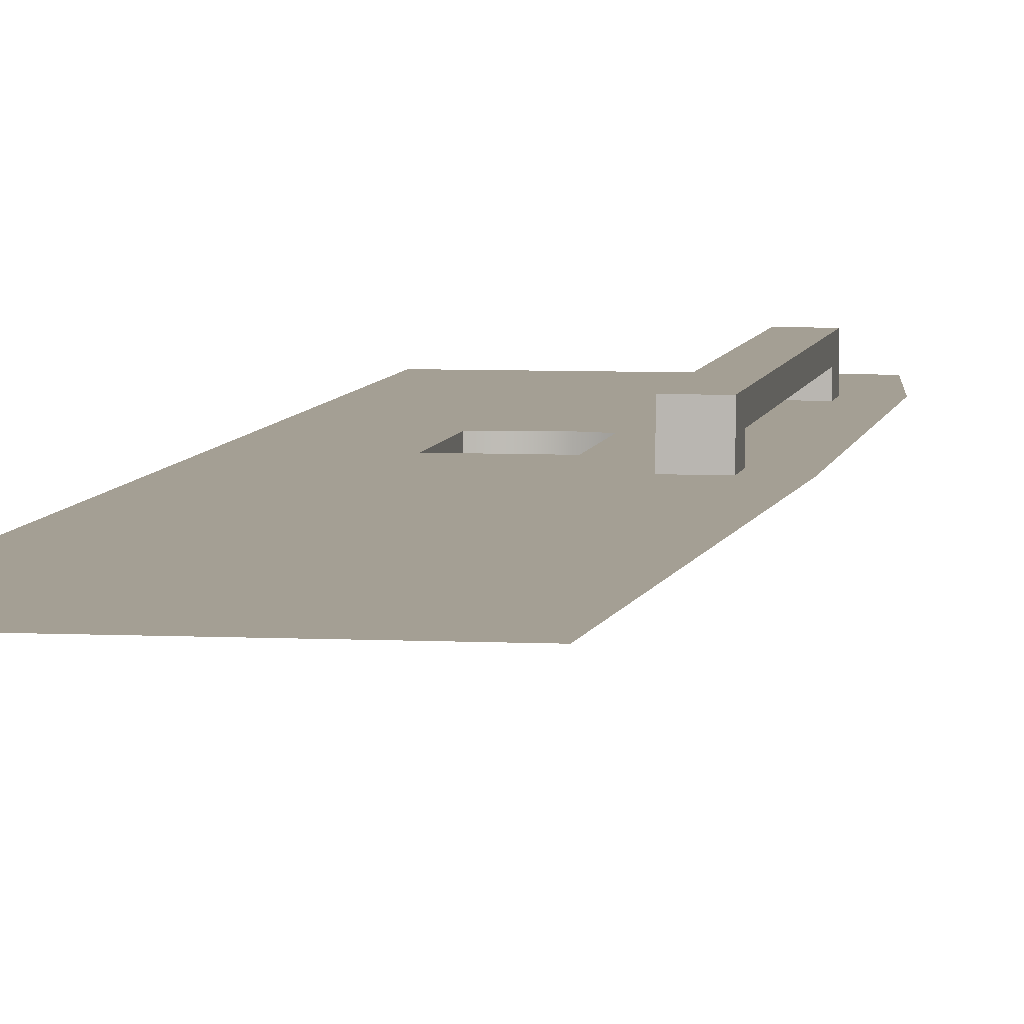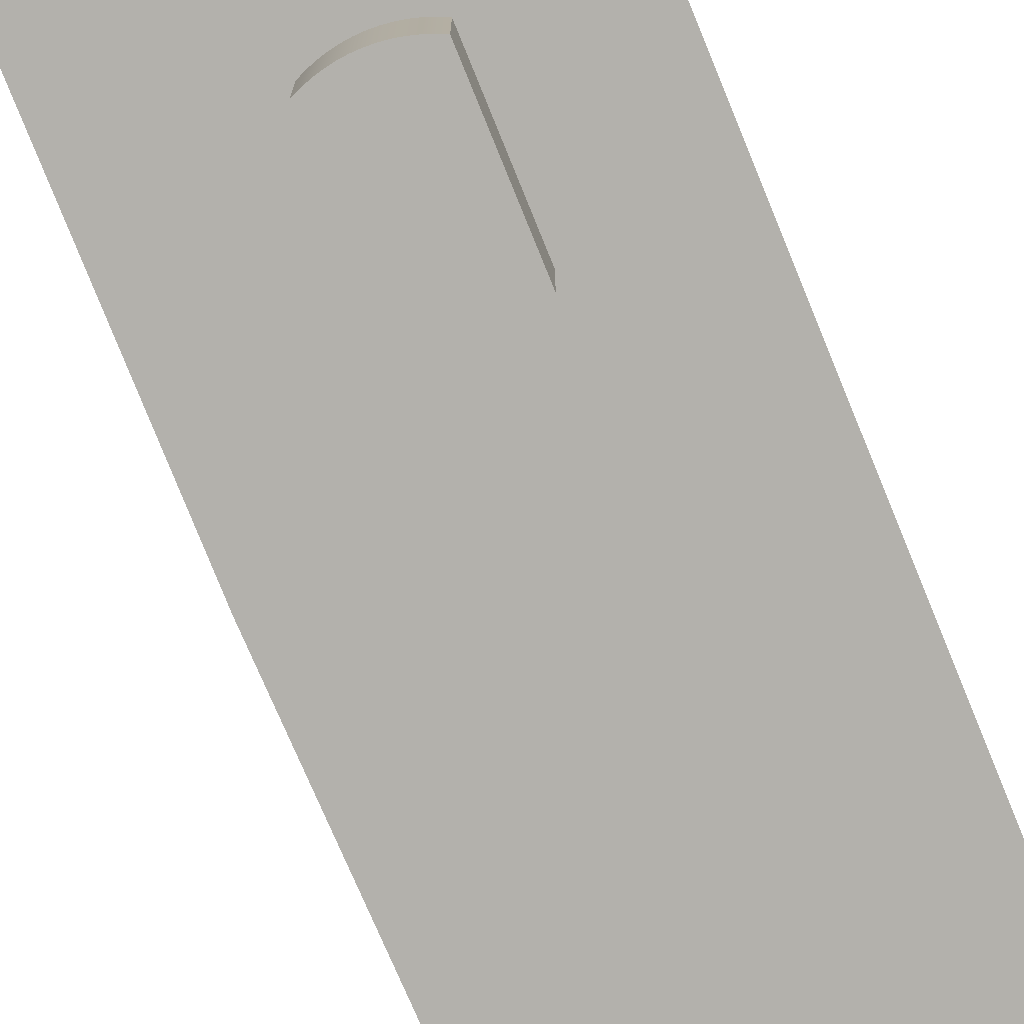
<metadata>
{"format":"obj","ext":"obj","renderer":"f3d","projection":"perspective","resolution":1024,"background":"white","views":[{"elev":5.6,"azim":9.0,"up":"+Z"},{"elev":-79.0,"azim":-157.9,"up":"+Z"}]}
</metadata>
<code>
v -0.3049 0.3553 0.4238
v -0.3049 0.3553 0.4238
v -0.166 0.3553 0.4238
v -0.166 0.3553 0.4238
v -0.2771 0.3125 0.4238
v -0.2771 0.3125 0.4238
v -0.2692 0.3154 0.4238
v -0.2692 0.3154 0.4238
v -0.2611 0.3177 0.4238
v -0.2611 0.3177 0.4238
v -0.2529 0.3193 0.4238
v -0.2529 0.3193 0.4238
v -0.2446 0.3203 0.4238
v -0.2446 0.3203 0.4238
v -0.2362 0.3206 0.4238
v -0.2362 0.3206 0.4238
v -0.1954 0.3125 0.4238
v -0.1878 0.309 0.4238
v -0.1954 0.3125 0.3312
v -0.1878 0.309 0.3312
v -0.2033 0.3154 0.4238
v -0.2033 0.3154 0.3312
v -0.2113 0.3177 0.4238
v -0.2113 0.3177 0.3312
v -0.2195 0.3193 0.4238
v -0.2195 0.3193 0.3312
v -0.2279 0.3203 0.4238
v -0.2279 0.3203 0.3312
v -0.2362 0.3206 0.4238
v -0.2362 0.3206 0.3312
v -0.2446 0.3203 0.4238
v -0.2446 0.3203 0.3312
v -0.2529 0.3193 0.4238
v -0.2529 0.3193 0.3312
v -0.2611 0.3177 0.4238
v -0.2611 0.3177 0.3312
v -0.2692 0.3154 0.4238
v -0.2692 0.3154 0.3312
v -0.2771 0.3125 0.4238
v -0.2771 0.3125 0.3312
v -0.2847 0.309 0.4238
v -0.2847 0.309 0.3312
v -0.1878 0.309 0.4238
v -0.1954 0.3125 0.3312
v -0.1878 0.309 0.3312
v -0.1954 0.3125 0.4238
v -0.2033 0.3154 0.3312
v -0.2033 0.3154 0.4238
v -0.2113 0.3177 0.3312
v -0.2113 0.3177 0.4238
v -0.2195 0.3193 0.3312
v -0.2195 0.3193 0.4238
v -0.2279 0.3203 0.3312
v -0.2279 0.3203 0.4238
v -0.2362 0.3206 0.3312
v -0.2362 0.3206 0.4238
v -0.2446 0.3203 0.3312
v -0.2446 0.3203 0.4238
v -0.2529 0.3193 0.3312
v -0.2529 0.3193 0.4238
v -0.2611 0.3177 0.3312
v -0.2611 0.3177 0.4238
v -0.2692 0.3154 0.3312
v -0.2692 0.3154 0.4238
v -0.2771 0.3125 0.3312
v -0.2771 0.3125 0.4238
v -0.2847 0.309 0.3312
v -0.2847 0.309 0.4238
v -0.1878 0.1522 0.3312
v -0.1878 0.1522 0.3312
v -0.2847 0.309 0.3312
v -0.2847 0.309 0.3312
v -0.2847 0.1522 0.3312
v -0.2847 0.1522 0.3312
v -0.2771 0.3125 0.3312
v -0.2771 0.3125 0.3312
v -0.2692 0.3154 0.3312
v -0.2692 0.3154 0.3312
v -0.2611 0.3177 0.3312
v -0.2611 0.3177 0.3312
v -0.2529 0.3193 0.3312
v -0.2529 0.3193 0.3312
v -0.2446 0.3203 0.3312
v -0.2446 0.3203 0.3312
v -0.2362 0.3206 0.3312
v -0.2362 0.3206 0.3312
v -0.2279 0.3203 0.3312
v -0.2279 0.3203 0.3312
v -0.2195 0.3193 0.3312
v -0.2195 0.3193 0.3312
v -0.2113 0.3177 0.3312
v -0.2113 0.3177 0.3312
v -0.2033 0.3154 0.3312
v -0.2033 0.3154 0.3312
v -0.1954 0.3125 0.3312
v -0.1954 0.3125 0.3312
v -0.1878 0.309 0.3312
v -0.1878 0.309 0.3312
v -0.1878 0.309 0.4238
v -0.1878 0.309 0.4238
v -0.1878 0.1522 0.3312
v -0.1878 0.1522 0.3312
v -0.1878 0.1522 0.4238
v -0.1878 0.1522 0.4238
v -0.1878 0.309 0.3312
v -0.1878 0.309 0.3312
v -0.2847 0.309 0.3312
v -0.2847 0.309 0.3312
v -0.2847 0.1522 0.4238
v -0.2847 0.1522 0.4238
v -0.2847 0.1522 0.3312
v -0.2847 0.1522 0.3312
v -0.2847 0.309 0.4238
v -0.2847 0.309 0.4238
v -0.2847 0.1522 0.4238
v -0.2847 0.1522 0.4238
v -0.1878 0.1522 0.3312
v -0.1878 0.1522 0.3312
v -0.2847 0.1522 0.3312
v -0.2847 0.1522 0.3312
v -0.1878 0.1522 0.4238
v -0.1878 0.1522 0.4238
v -0.2097 0.8372 0.4238
v -0.2097 0.8372 0.4238
v -0.05673 0.8372 0.4238
v -0.05673 0.8372 0.4238
v -0.4137 0.8372 0.4238
v -0.4137 0.8372 0.4238
v -0.005737 0.8372 0.4238
v -0.005737 0.8372 0.4238
v -0.4137 -0.7713 0.4238
v -0.4137 -0.7713 0.4238
v -0.3244 0.1308 0.4238
v -0.3244 0.1308 0.4238
v -0.4137 0.8372 0.4238
v -0.4137 0.8372 0.4238
v -0.05673 -0.7713 0.4238
v -0.05673 -0.7713 0.4238
v -0.146 0.1308 0.4238
v -0.146 0.1308 0.4238
v -0.1262 0.03292 0.4238
v -0.1262 0.03292 0.4238
v -0.146 0.435 0.4238
v -0.146 0.435 0.4238
v -0.07987 0.03292 0.4238
v -0.07987 0.03292 0.4238
v -0.07987 0.07921 0.4238
v -0.07987 0.07921 0.4238
v -0.07987 0.5898 0.4238
v -0.07987 0.5898 0.4238
v -0.07987 0.6361 0.4238
v -0.07987 0.6361 0.4238
v -0.3244 0.435 0.4238
v -0.3244 0.435 0.4238
v -0.2097 0.8372 0.4238
v -0.2097 0.8372 0.4238
v -0.1262 0.6361 0.4238
v -0.1262 0.6361 0.4238
v -0.05673 0.8372 0.4238
v -0.05673 0.8372 0.4238
v -0.1262 0.5898 0.4238
v -0.1262 0.5898 0.4238
v -0.03358 0.03292 0.4238
v -0.03358 0.03292 0.4238
v -0.03358 0.6361 0.4238
v -0.03358 0.6361 0.4238
v -0.07987 0.6361 0.4701
v -0.07987 0.6361 0.4701
v -0.1262 0.6361 0.4238
v -0.1262 0.6361 0.4238
v -0.07987 0.6361 0.4238
v -0.07987 0.6361 0.4238
v -0.07987 0.07921 0.4469
v -0.07987 0.07921 0.4469
v -0.07987 0.03292 0.4238
v -0.07987 0.03292 0.4238
v -0.07987 0.07921 0.4238
v -0.07987 0.07921 0.4238
v -0.07987 0.6361 0.4238
v -0.07987 0.6361 0.4238
v -0.07987 0.6361 0.4701
v -0.07987 0.6361 0.4701
v -0.07987 0.5898 0.4238
v -0.07987 0.5898 0.4238
v -0.07987 0.5898 0.4469
v -0.07987 0.5898 0.4469
v -0.07987 0.03292 0.4701
v -0.07987 0.03292 0.4701
v -0.07987 0.03292 0.4701
v -0.07987 0.03292 0.4701
v -0.1262 0.03292 0.4701
v -0.1262 0.03292 0.4701
v -0.07987 0.03292 0.4238
v -0.07987 0.03292 0.4238
v -0.1262 0.03292 0.4238
v -0.1262 0.03292 0.4238
v -0.3244 0.1308 0.4238
v -0.3244 0.1308 0.4238
v -0.2847 0.1522 0.4238
v -0.2847 0.1522 0.4238
v -0.3244 0.435 0.4238
v -0.3244 0.435 0.4238
v -0.146 0.1308 0.4238
v -0.146 0.1308 0.4238
v -0.3049 0.3553 0.4238
v -0.3049 0.3553 0.4238
v -0.1878 0.1522 0.4238
v -0.1878 0.1522 0.4238
v -0.1878 0.309 0.4238
v -0.1878 0.309 0.4238
v -0.166 0.3553 0.4238
v -0.166 0.3553 0.4238
v -0.166 0.4161 0.4238
v -0.166 0.4161 0.4238
v -0.3049 0.4161 0.4238
v -0.3049 0.4161 0.4238
v -0.146 0.435 0.4238
v -0.146 0.435 0.4238
v -0.2771 0.3125 0.4238
v -0.2771 0.3125 0.4238
v -0.2847 0.309 0.4238
v -0.2847 0.309 0.4238
v -0.2362 0.3206 0.4238
v -0.2362 0.3206 0.4238
v -0.2279 0.3203 0.4238
v -0.2279 0.3203 0.4238
v -0.2195 0.3193 0.4238
v -0.2195 0.3193 0.4238
v -0.2113 0.3177 0.4238
v -0.2113 0.3177 0.4238
v -0.2033 0.3154 0.4238
v -0.2033 0.3154 0.4238
v -0.1954 0.3125 0.4238
v -0.1954 0.3125 0.4238
v -0.2445 0.379 0.4238
v -0.2445 0.379 0.4238
v -0.2474 0.3819 0.4238
v -0.2474 0.3819 0.4238
v -0.2474 0.379 0.4238
v -0.2474 0.379 0.4238
v -0.2445 0.3819 0.4238
v -0.2445 0.3819 0.4238
v -0.2701 0.3705 0.4238
v -0.2701 0.3705 0.4238
v -0.2587 0.375 0.4238
v -0.2587 0.375 0.4238
v -0.2701 0.4009 0.4238
v -0.2701 0.4009 0.4238
v -0.2007 0.3705 0.4238
v -0.2007 0.3705 0.4238
v -0.2544 0.375 0.4238
v -0.2544 0.375 0.4238
v -0.2389 0.375 0.4238
v -0.2389 0.375 0.4238
v -0.2474 0.379 0.4238
v -0.2474 0.379 0.4238
v -0.2544 0.3938 0.4238
v -0.2544 0.3938 0.4238
v -0.2477 0.3887 0.4238
v -0.2477 0.3887 0.4238
v -0.2445 0.379 0.4238
v -0.2445 0.379 0.4238
v -0.2445 0.3819 0.4238
v -0.2445 0.3819 0.4238
v -0.2395 0.3909 0.4238
v -0.2395 0.3909 0.4238
v -0.2304 0.375 0.4238
v -0.2304 0.375 0.4238
v -0.22 0.375 0.4238
v -0.22 0.375 0.4238
v -0.2261 0.3844 0.4238
v -0.2261 0.3844 0.4238
v -0.2304 0.3938 0.4238
v -0.2304 0.3938 0.4238
v -0.217 0.375 0.4238
v -0.217 0.375 0.4238
v -0.217 0.3938 0.4238
v -0.217 0.3938 0.4238
v -0.2587 0.3938 0.4238
v -0.2587 0.3938 0.4238
v -0.2007 0.4009 0.4238
v -0.2007 0.4009 0.4238
v -0.2395 0.3938 0.4238
v -0.2395 0.3938 0.4238
v -0.2477 0.3916 0.4238
v -0.2477 0.3916 0.4238
v -0.2448 0.3916 0.4238
v -0.2448 0.3916 0.4238
v -0.2261 0.3938 0.4238
v -0.2261 0.3938 0.4238
v -0.2232 0.3938 0.4238
v -0.2232 0.3938 0.4238
v -0.22 0.3938 0.4238
v -0.22 0.3938 0.4238
v -0.22 0.388 0.4238
v -0.22 0.388 0.4238
v -0.22 0.3844 0.4238
v -0.22 0.3844 0.4238
v -0.2232 0.388 0.4238
v -0.2232 0.388 0.4238
v -0.2338 0.3782 0.4238
v -0.2338 0.3782 0.4238
v -0.2385 0.3828 0.4238
v -0.2385 0.3828 0.4238
v -0.2389 0.3782 0.4238
v -0.2389 0.3782 0.4238
v -0.2338 0.3828 0.4238
v -0.2338 0.3828 0.4238
v -0.2385 0.3857 0.4238
v -0.2385 0.3857 0.4238
v -0.2338 0.3909 0.4238
v -0.2338 0.3909 0.4238
v -0.2338 0.3857 0.4238
v -0.2338 0.3857 0.4238
v -0.2474 0.3819 0.4238
v -0.2474 0.3819 0.4238
v -0.2448 0.3887 0.4238
v -0.2448 0.3887 0.4238
v -0.2448 0.3887 0.4238
v -0.2448 0.3887 0.4238
v -0.2477 0.3916 0.4238
v -0.2477 0.3916 0.4238
v -0.2477 0.3887 0.4238
v -0.2477 0.3887 0.4238
v -0.2448 0.3916 0.4238
v -0.2448 0.3916 0.4238
v -0.2304 0.375 0.4238
v -0.2304 0.375 0.4238
v -0.2389 0.3782 0.4238
v -0.2389 0.3782 0.4238
v -0.2389 0.375 0.4238
v -0.2389 0.375 0.4238
v -0.2338 0.3782 0.4238
v -0.2338 0.3782 0.4238
v -0.2338 0.3828 0.4238
v -0.2338 0.3828 0.4238
v -0.2338 0.3857 0.4238
v -0.2338 0.3857 0.4238
v -0.2338 0.3909 0.4238
v -0.2338 0.3909 0.4238
v -0.2395 0.3938 0.4238
v -0.2395 0.3938 0.4238
v -0.2395 0.3909 0.4238
v -0.2395 0.3909 0.4238
v -0.2304 0.3938 0.4238
v -0.2304 0.3938 0.4238
v -0.2385 0.3857 0.4238
v -0.2385 0.3857 0.4238
v -0.2385 0.3828 0.4238
v -0.2385 0.3828 0.4238
v -0.2544 0.375 0.4238
v -0.2544 0.375 0.4238
v -0.2587 0.3938 0.4238
v -0.2587 0.3938 0.4238
v -0.2587 0.375 0.4238
v -0.2587 0.375 0.4238
v -0.2544 0.3938 0.4238
v -0.2544 0.3938 0.4238
v -0.3049 0.3553 0.4238
v -0.3049 0.3553 0.4238
v -0.2701 0.3705 0.4238
v -0.2701 0.3705 0.4238
v -0.3049 0.4161 0.4238
v -0.3049 0.4161 0.4238
v -0.166 0.3553 0.4238
v -0.166 0.3553 0.4238
v -0.2007 0.3705 0.4238
v -0.2007 0.3705 0.4238
v -0.2007 0.4009 0.4238
v -0.2007 0.4009 0.4238
v -0.2701 0.4009 0.4238
v -0.2701 0.4009 0.4238
v -0.166 0.4161 0.4238
v -0.166 0.4161 0.4238
v -0.217 0.375 0.4238
v -0.217 0.375 0.4238
v -0.22 0.3844 0.4238
v -0.22 0.3844 0.4238
v -0.22 0.375 0.4238
v -0.22 0.375 0.4238
v -0.22 0.388 0.4238
v -0.22 0.388 0.4238
v -0.22 0.3938 0.4238
v -0.22 0.3938 0.4238
v -0.217 0.3938 0.4238
v -0.217 0.3938 0.4238
v -0.2261 0.3844 0.4238
v -0.2261 0.3844 0.4238
v -0.2232 0.388 0.4238
v -0.2232 0.388 0.4238
v -0.2261 0.3938 0.4238
v -0.2261 0.3938 0.4238
v -0.2232 0.3938 0.4238
v -0.2232 0.3938 0.4238
v -0.146 0.1308 0.4238
v -0.146 0.1308 0.4238
v -0.1262 0.03292 0.4238
v -0.1262 0.03292 0.4238
v -0.146 0.435 0.4238
v -0.146 0.435 0.4238
v -0.07987 0.07921 0.4238
v -0.07987 0.07921 0.4238
v -0.2097 0.8372 0.4238
v -0.2097 0.8372 0.4238
v -0.1262 0.6361 0.4238
v -0.1262 0.6361 0.4238
v -0.1262 0.07921 0.4238
v -0.1262 0.07921 0.4238
v -0.1262 0.5898 0.4238
v -0.1262 0.5898 0.4238
v -0.1262 0.6361 0.4701
v -0.1262 0.6361 0.4701
v -0.07987 0.6361 0.4701
v -0.07987 0.6361 0.4701
v -0.1262 0.6361 0.4238
v -0.1262 0.6361 0.4238
v -0.07987 0.03292 0.4701
v -0.07987 0.03292 0.4701
v -0.07987 0.6361 0.4701
v -0.07987 0.6361 0.4701
v -0.1262 0.03292 0.4701
v -0.1262 0.03292 0.4701
v -0.1262 0.6361 0.4701
v -0.1262 0.6361 0.4701
v -0.1262 0.6361 0.4238
v -0.1262 0.6361 0.4238
v -0.1262 0.5898 0.4469
v -0.1262 0.5898 0.4469
v -0.1262 0.6361 0.4701
v -0.1262 0.6361 0.4701
v -0.1262 0.07921 0.4469
v -0.1262 0.07921 0.4469
v -0.1262 0.03292 0.4701
v -0.1262 0.03292 0.4701
v -0.1262 0.07921 0.4238
v -0.1262 0.07921 0.4238
v -0.1262 0.03292 0.4238
v -0.1262 0.03292 0.4238
v -0.1262 0.5898 0.4238
v -0.1262 0.5898 0.4238
v -0.146 0.1308 0.4238
v -0.146 0.1308 0.4238
v -0.1878 0.1522 0.4238
v -0.1878 0.1522 0.4238
v -0.1878 0.309 0.4238
v -0.1878 0.309 0.4238
v -0.166 0.3553 0.4238
v -0.166 0.3553 0.4238
v -0.166 0.4161 0.4238
v -0.166 0.4161 0.4238
v -0.146 0.435 0.4238
v -0.146 0.435 0.4238
v -0.07987 0.5898 0.4469
v -0.1262 0.5898 0.4469
v -0.07987 0.5898 0.4238
v -0.1262 0.5898 0.4238
v -0.07987 0.5898 0.4469
v -0.07987 0.07921 0.4469
v -0.1262 0.5898 0.4469
v -0.1262 0.07921 0.4469
v -0.1262 0.07921 0.4469
v -0.07987 0.07921 0.4469
v -0.1262 0.07921 0.4238
v -0.07987 0.07921 0.4238
v -0.1262 0.5898 0.4469
v -0.07987 0.5898 0.4238
v -0.1262 0.5898 0.4238
v -0.07987 0.5898 0.4469
v -0.07987 0.07921 0.4469
v -0.1262 0.5898 0.4469
v -0.1262 0.07921 0.4469
v -0.07987 0.5898 0.4469
v -0.07987 0.07921 0.4469
v -0.1262 0.07921 0.4238
v -0.07987 0.07921 0.4238
v -0.1262 0.07921 0.4469
v -0.07987 0.5898 0.4238
v -0.07987 0.5898 0.4238
v -0.1262 0.6361 0.4238
v -0.1262 0.6361 0.4238
v -0.1262 0.5898 0.4238
v -0.1262 0.5898 0.4238
v -0.07987 0.6361 0.4238
v -0.07987 0.6361 0.4238
v -0.07987 0.03292 0.4238
v -0.07987 0.03292 0.4238
v -0.1262 0.07921 0.4238
v -0.1262 0.07921 0.4238
v -0.1262 0.03292 0.4238
v -0.1262 0.03292 0.4238
v -0.07987 0.07921 0.4238
v -0.07987 0.07921 0.4238
f 1 5 3
f 4 6 2
f 3 5 7
f 8 6 4
f 3 7 9
f 10 8 4
f 3 9 11
f 12 10 4
f 3 11 13
f 14 12 4
f 3 13 15
f 16 14 4
f 17 18 19
f 20 19 18
f 21 17 22
f 19 22 17
f 23 21 24
f 22 24 21
f 25 23 26
f 24 26 23
f 27 25 28
f 26 28 25
f 29 27 30
f 28 30 27
f 31 29 32
f 30 32 29
f 33 31 34
f 32 34 31
f 35 33 36
f 34 36 33
f 37 35 38
f 36 38 35
f 39 37 40
f 38 40 37
f 41 39 42
f 40 42 39
f 43 44 45
f 44 43 46
f 46 47 44
f 47 46 48
f 48 49 47
f 49 48 50
f 50 51 49
f 51 50 52
f 52 53 51
f 53 52 54
f 54 55 53
f 55 54 56
f 56 57 55
f 57 56 58
f 58 59 57
f 59 58 60
f 60 61 59
f 61 60 62
f 62 63 61
f 63 62 64
f 64 65 63
f 65 64 66
f 66 67 65
f 67 66 68
f 69 71 73
f 74 72 70
f 71 69 75
f 76 70 72
f 75 69 77
f 78 70 76
f 77 69 79
f 80 70 78
f 79 69 82
f 81 70 80
f 82 69 84
f 83 70 81
f 84 69 86
f 85 70 83
f 86 69 87
f 88 70 85
f 87 69 90
f 89 70 88
f 90 69 92
f 91 70 89
f 92 69 93
f 94 70 91
f 93 69 95
f 96 70 94
f 95 69 97
f 98 70 96
f 100 101 103
f 104 102 99
f 101 100 105
f 106 99 102
f 107 110 112
f 111 109 108
f 110 107 114
f 113 108 109
f 115 117 119
f 120 118 116
f 117 115 121
f 122 116 118
f 123 125 127
f 128 126 124
f 125 129 127
f 128 130 126
f 132 133 135
f 136 134 131
f 133 132 138
f 137 131 134
f 133 138 139
f 140 137 134
f 139 138 141
f 142 137 140
f 141 138 145
f 146 137 142
f 145 138 148
f 147 137 146
f 148 138 150
f 149 137 147
f 150 138 151
f 152 137 149
f 135 154 156
f 155 153 136
f 154 135 133
f 134 136 153
f 156 154 143
f 144 153 155
f 156 158 159
f 160 157 155
f 159 158 151
f 152 157 160
f 159 151 138
f 137 152 160
f 161 148 150
f 149 147 162
f 138 163 159
f 160 164 137
f 165 159 163
f 164 160 166
f 171 169 167
f 168 170 172
f 173 175 177
f 178 176 174
f 179 182 183
f 184 181 180
f 183 182 185
f 186 181 184
f 185 182 173
f 174 181 186
f 182 188 173
f 174 187 181
f 175 173 188
f 187 174 176
f 190 191 193
f 194 192 189
f 195 193 191
f 192 194 196
f 197 199 201
f 202 200 198
f 199 197 203
f 204 198 200
f 201 199 206
f 205 200 202
f 199 203 208
f 207 204 200
f 210 203 211
f 212 204 209
f 201 215 217
f 218 216 202
f 215 201 206
f 205 202 216
f 217 215 214
f 213 216 218
f 220 206 222
f 221 205 219
f 222 206 199
f 200 205 221
f 211 223 226
f 225 224 212
f 211 226 228
f 227 225 212
f 211 228 230
f 229 227 212
f 211 230 232
f 231 229 212
f 211 232 233
f 234 231 212
f 211 233 210
f 209 234 212
f 235 237 239
f 240 238 236
f 237 235 241
f 242 236 238
f 243 245 247
f 248 246 244
f 245 243 249
f 250 244 246
f 245 249 251
f 252 250 246
f 251 249 253
f 254 250 252
f 251 253 255
f 256 254 252
f 251 255 258
f 257 256 252
f 258 255 260
f 259 256 257
f 255 253 261
f 262 254 256
f 261 253 263
f 264 254 262
f 263 253 265
f 266 254 264
f 253 249 267
f 268 250 254
f 267 249 269
f 270 250 268
f 267 269 272
f 271 270 268
f 267 272 273
f 274 271 268
f 269 249 275
f 276 250 270
f 275 249 278
f 277 250 276
f 247 280 282
f 281 279 248
f 280 247 245
f 246 248 279
f 282 280 258
f 257 279 281
f 282 258 284
f 283 257 281
f 284 258 286
f 285 257 283
f 286 258 260
f 259 257 285
f 284 286 288
f 287 285 283
f 284 288 263
f 264 287 283
f 284 263 265
f 266 264 283
f 282 284 273
f 274 283 281
f 282 273 290
f 289 274 281
f 290 273 272
f 271 274 289
f 282 290 291
f 292 289 281
f 282 291 294
f 293 292 281
f 294 291 296
f 295 292 293
f 282 294 278
f 277 293 281
f 282 278 249
f 250 277 281
f 298 272 269
f 270 271 297
f 296 291 300
f 299 292 295
f 302 304 306
f 305 303 301
f 304 302 307
f 308 301 303
f 265 310 312
f 311 309 266
f 310 265 306
f 305 266 309
f 306 265 253
f 254 266 305
f 310 306 304
f 303 305 309
f 312 310 314
f 313 309 311
f 260 316 317
f 318 315 259
f 316 260 255
f 256 259 315
f 317 316 263
f 264 315 318
f 317 263 288
f 287 264 318
f 319 321 323
f 324 322 320
f 321 319 325
f 326 320 322
f 327 329 331
f 332 330 328
f 329 327 333
f 334 328 330
f 333 327 335
f 336 328 334
f 335 327 338
f 337 328 336
f 338 327 340
f 339 328 337
f 340 342 344
f 343 341 339
f 342 340 346
f 345 339 341
f 346 340 327
f 328 339 345
f 335 348 349
f 350 347 336
f 348 335 338
f 337 336 347
f 351 353 355
f 356 354 352
f 353 351 357
f 358 352 354
f 359 361 363
f 364 362 360
f 361 359 365
f 366 360 362
f 361 365 367
f 368 366 362
f 367 365 369
f 370 366 368
f 363 371 373
f 374 372 364
f 371 363 361
f 362 364 372
f 373 371 369
f 370 372 374
f 373 369 365
f 366 370 374
f 375 377 379
f 380 378 376
f 377 375 381
f 382 376 378
f 381 375 383
f 384 376 382
f 383 375 385
f 386 376 384
f 387 390 392
f 391 389 388
f 390 387 377
f 378 388 389
f 390 377 381
f 382 378 389
f 393 392 390
f 389 391 394
f 395 397 399
f 400 398 396
f 403 399 405
f 406 400 404
f 405 399 397
f 398 400 406
f 405 397 407
f 408 398 406
f 405 407 409
f 410 408 406
f 401 409 407
f 408 410 402
f 411 413 415
f 416 414 412
f 417 419 421
f 422 420 418
f 423 421 419
f 420 422 424
f 426 428 429
f 430 427 425
f 428 431 429
f 430 432 427
f 429 431 433
f 434 432 430
f 431 435 433
f 434 436 432
f 437 433 435
f 436 434 438
f 439 428 426
f 425 427 440
f 443 441 445
f 446 442 444
f 447 441 449
f 450 442 448
f 451 449 441
f 442 450 452
f 453 454 455
f 456 455 454
f 457 458 459
f 460 459 458
f 461 462 463
f 464 463 462
f 465 466 467
f 466 465 468
f 469 470 471
f 470 469 472
f 473 474 475
f 474 473 476
f 477 479 481
f 482 480 478
f 479 477 483
f 484 478 480
f 485 487 489
f 490 488 486
f 487 485 491
f 492 486 488

</code>
